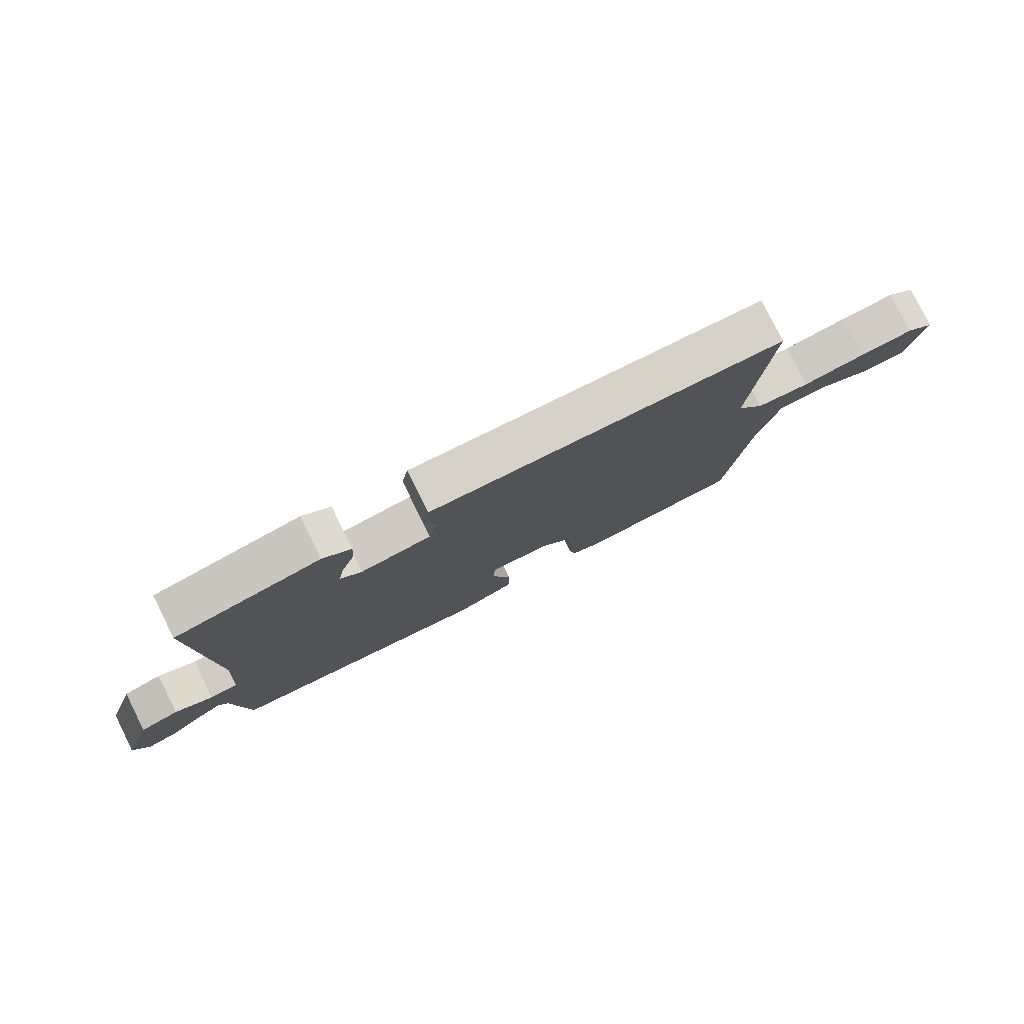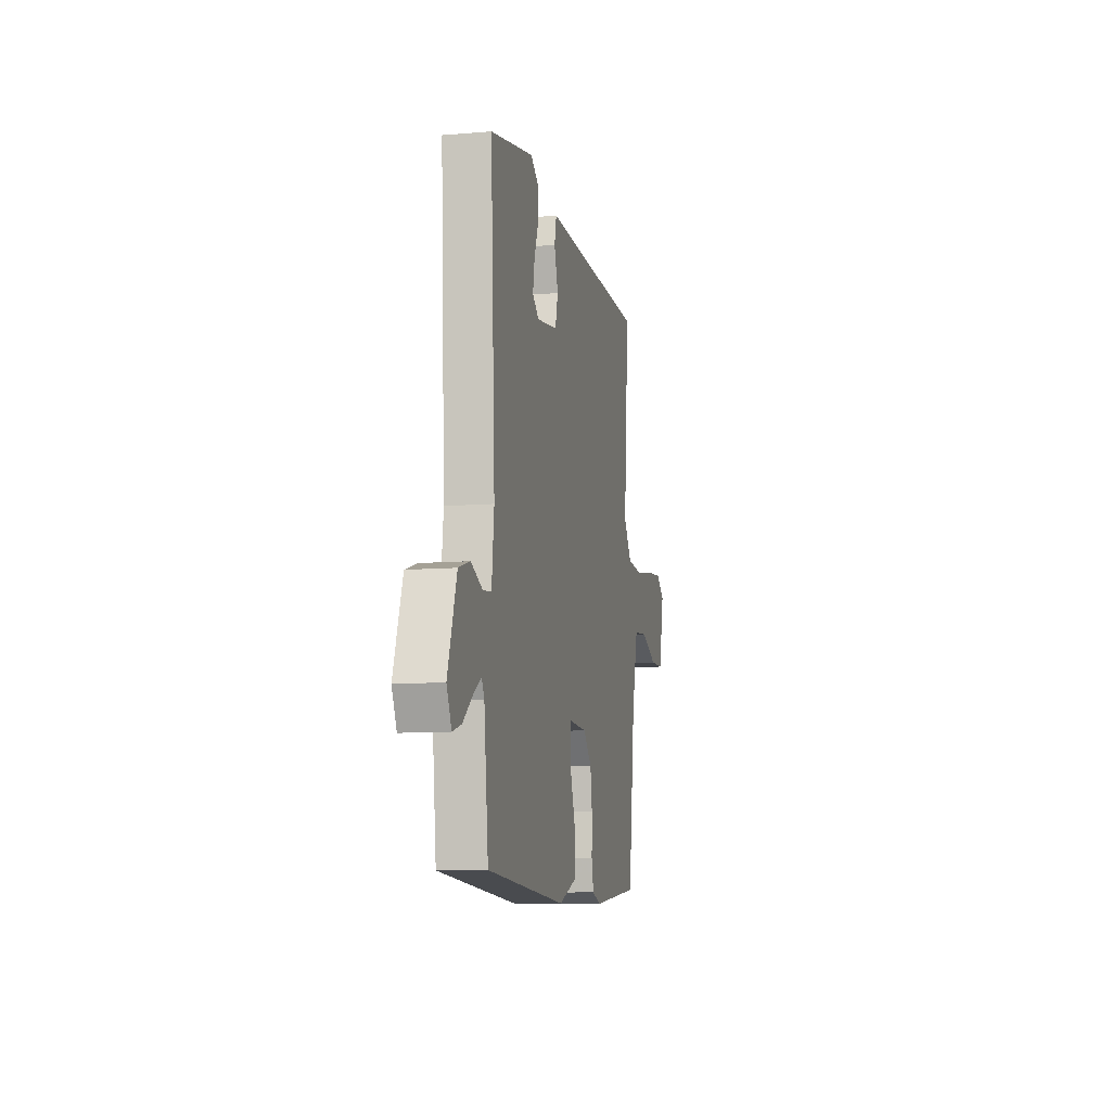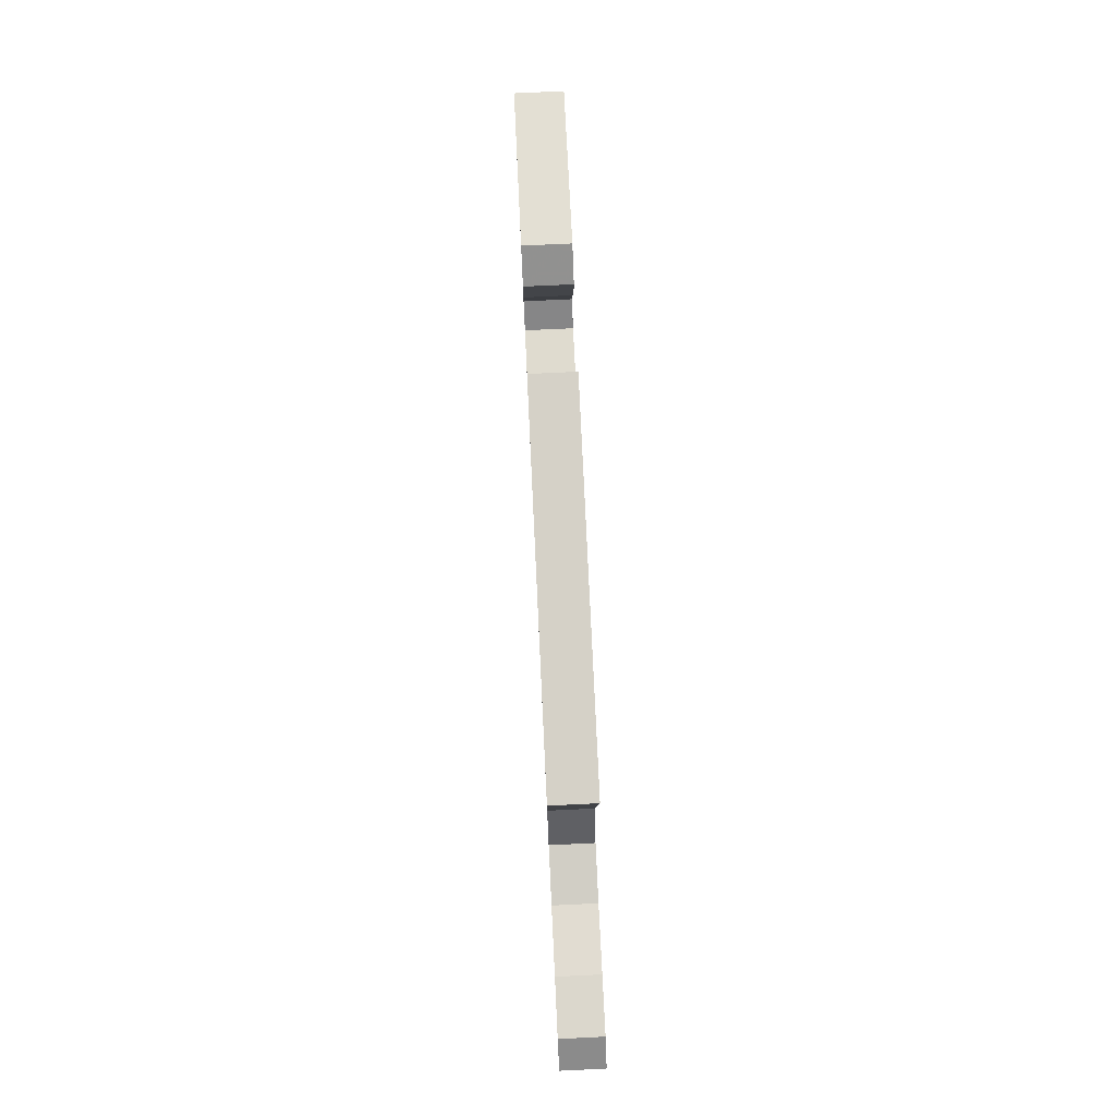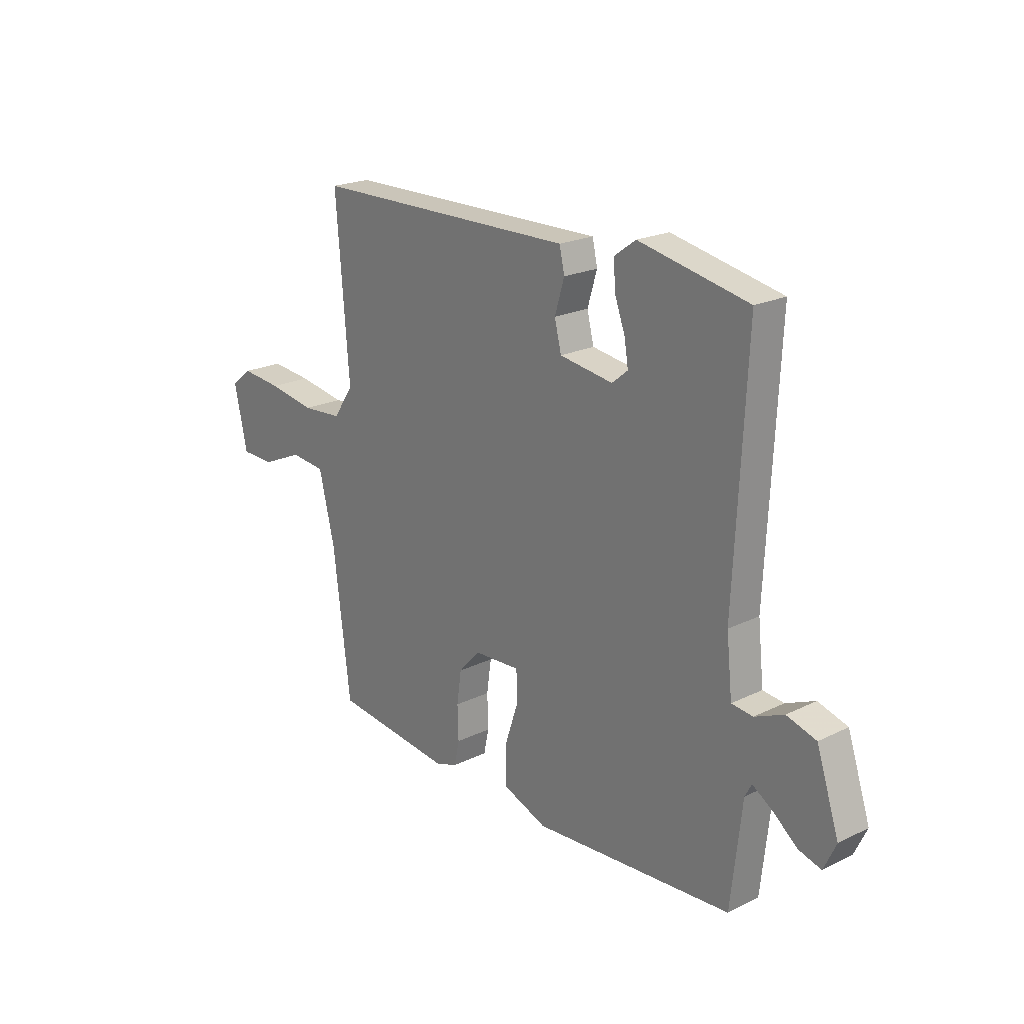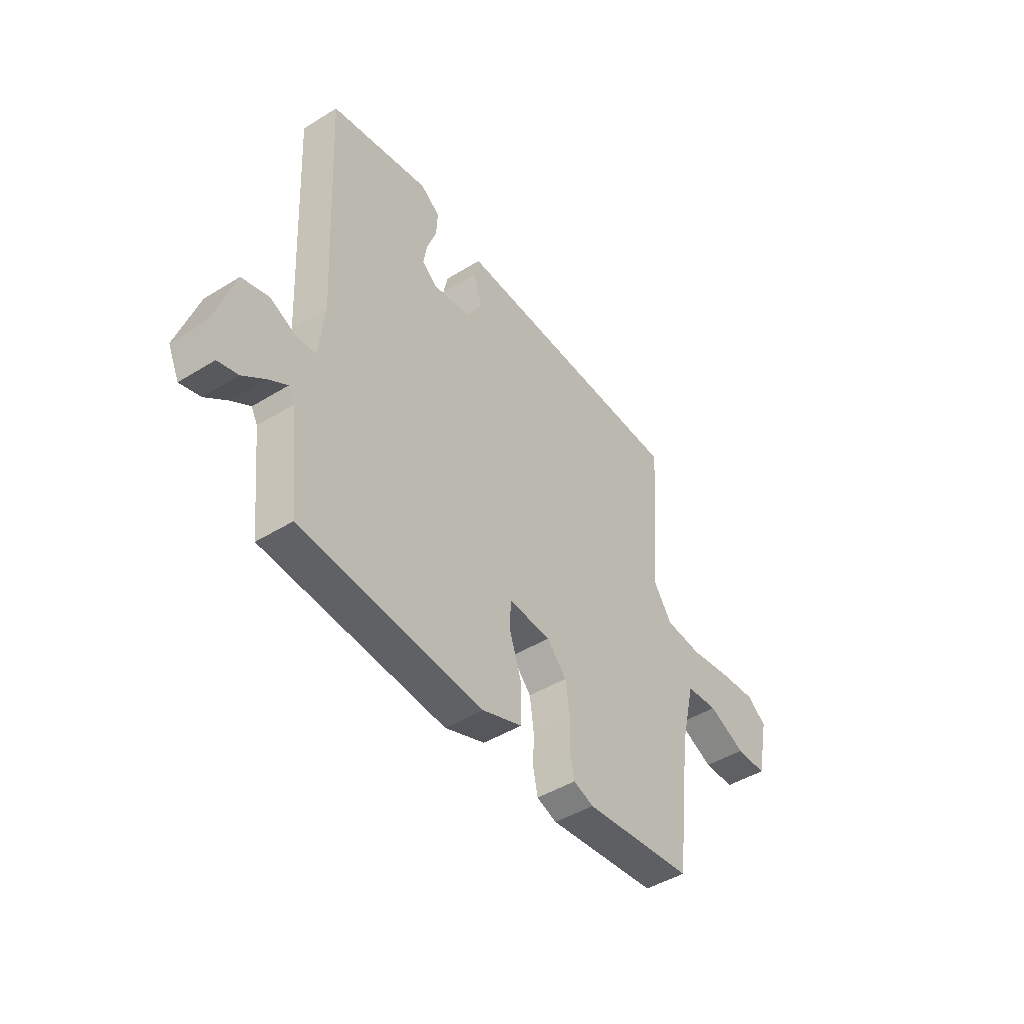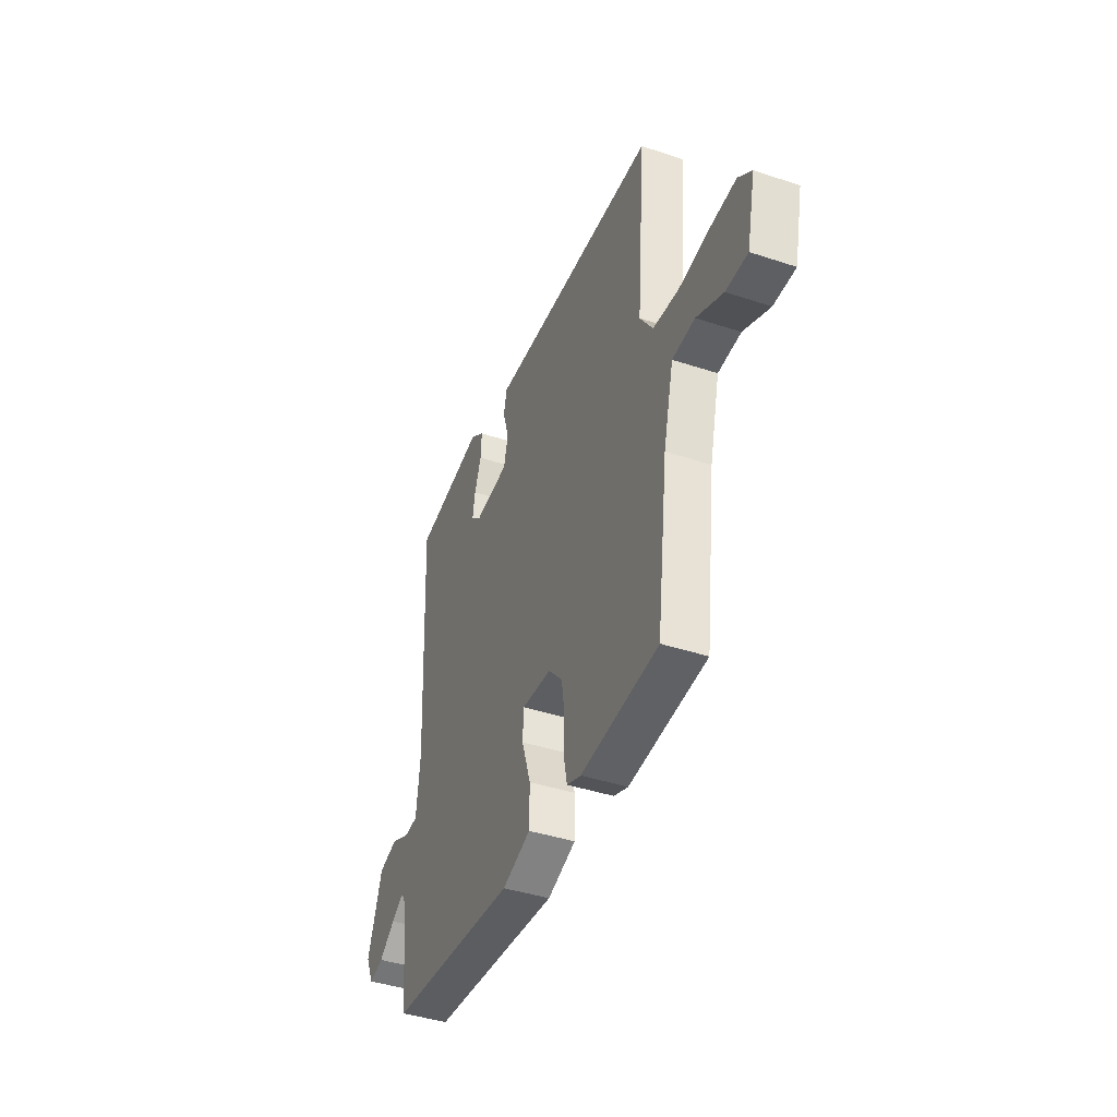
<metadata>
{"format":"obj","ext":"obj","renderer":"f3d","projection":"perspective","resolution":1024,"background":"white","views":[{"elev":78.8,"azim":153.5,"up":"+Z"},{"elev":-9.6,"azim":102.4,"up":"+Z"},{"elev":78.3,"azim":-92.7,"up":"+Z"},{"elev":21.4,"azim":49.2,"up":"+Z"},{"elev":-45.5,"azim":125.5,"up":"+Z"},{"elev":-41.1,"azim":-112.0,"up":"+Z"}]}
</metadata>
<code>
v 0.5 0.07 -0.5
v 0.057 0.07 -0.534
v -0.041 0.07 -0.497
v -0.042 0.07 -0.413
v -0.011 0.07 -0.32
v -0.014 0.07 -0.257
v -0.117 0.07 -0.263
v -0.165 0.07 -0.315
v -0.175 0.07 -0.386
v -0.173 0.07 -0.459
v -0.184 0.07 -0.512
v -0.233 0.07 -0.529
v -0.5 0.07 -0.5
v -0.538 0.07 -0.193
v -0.573 0.07 -0.048
v -0.651 0.07 -0.041
v -0.742 0.07 -0.081
v -0.817 0.07 -0.08
v -0.846 0.07 0.053
v -0.8 0.07 0.089
v -0.71 0.07 0.081
v -0.605 0.07 0.064
v -0.516 0.07 0.071
v -0.471 0.07 0.137
v -0.5 0.07 0.5
v -0.02 0.07 0.508
v 0.088 0.07 0.51
v 0.099 0.07 0.46
v 0.078 0.07 0.39
v 0.093 0.07 0.33
v 0.211 0.07 0.313
v 0.246 0.07 0.342
v 0.237 0.07 0.395
v 0.214 0.07 0.458
v 0.211 0.07 0.515
v 0.258 0.07 0.549
v 0.5 0.07 0.5
v 0.475 0.07 -0.013
v 0.488 0.07 -0.134
v 0.535 0.07 -0.139
v 0.599 0.07 -0.111
v 0.664 0.07 -0.13
v 0.714 0.07 -0.28
v 0.687 0.07 -0.338
v 0.638 0.07 -0.324
v 0.583 0.07 -0.281
v 0.539 0.07 -0.253
v 0.524 0.07 -0.281
v 0.5 0 -0.5
v 0.057 0 -0.534
v -0.041 0 -0.497
v -0.042 0 -0.413
v -0.011 0 -0.32
v -0.014 0 -0.257
v -0.117 0 -0.263
v -0.165 0 -0.315
v -0.175 0 -0.386
v -0.173 0 -0.459
v -0.184 0 -0.512
v -0.233 0 -0.529
v -0.5 0 -0.5
v -0.538 0 -0.193
v -0.573 0 -0.048
v -0.651 0 -0.041
v -0.742 0 -0.081
v -0.817 0 -0.08
v -0.846 0 0.053
v -0.8 0 0.089
v -0.71 0 0.081
v -0.605 0 0.064
v -0.516 0 0.071
v -0.471 0 0.137
v -0.5 0 0.5
v -0.02 0 0.508
v 0.088 0 0.51
v 0.099 0 0.46
v 0.078 0 0.39
v 0.093 0 0.33
v 0.211 0 0.313
v 0.246 0 0.342
v 0.237 0 0.395
v 0.214 0 0.458
v 0.211 0 0.515
v 0.258 0 0.549
v 0.5 0 0.5
v 0.475 0 -0.013
v 0.488 0 -0.134
v 0.535 0 -0.139
v 0.599 0 -0.111
v 0.664 0 -0.13
v 0.714 0 -0.28
v 0.687 0 -0.338
v 0.638 0 -0.324
v 0.583 0 -0.281
v 0.539 0 -0.253
v 0.524 0 -0.281
f 44 45 46
f 43 44 46
f 42 43 46
f 41 42 46
f 40 41 46
f 39 40 46 47
f 36 37 38
f 35 36 38
f 34 35 38
f 33 34 38
f 32 33 38 39
f 39 47 48
f 32 39 48
f 31 32 48
f 26 27 28 29
f 26 29 30
f 25 26 30
f 24 25 30
f 31 48 1
f 30 31 1
f 24 30 1
f 23 24 1
f 20 21 22
f 19 20 22
f 18 19 22
f 17 18 22
f 16 17 22
f 12 13 14
f 11 12 14
f 10 11 14
f 9 10 14
f 8 9 14 15
f 7 8 15
f 6 7 15
f 3 4 5
f 2 3 5
f 1 2 5
f 1 5 6
f 23 1 6
f 15 16 22 23
f 6 15 23
f 94 93 92
f 94 92 91
f 94 91 90
f 94 90 89
f 94 89 88
f 95 94 88 87
f 86 85 84
f 86 84 83
f 86 83 82
f 86 82 81
f 87 86 81 80
f 96 95 87
f 96 87 80
f 96 80 79
f 77 76 75 74
f 78 77 74
f 78 74 73
f 78 73 72
f 49 96 79
f 49 79 78
f 49 78 72
f 49 72 71
f 70 69 68
f 70 68 67
f 70 67 66
f 70 66 65
f 70 65 64
f 62 61 60
f 62 60 59
f 62 59 58
f 62 58 57
f 63 62 57 56
f 63 56 55
f 63 55 54
f 53 52 51
f 53 51 50
f 53 50 49
f 54 53 49
f 54 49 71
f 71 70 64 63
f 71 63 54
f 1 49 50 2
f 2 50 51 3
f 3 51 52 4
f 4 52 53 5
f 5 53 54 6
f 6 54 55 7
f 7 55 56 8
f 8 56 57 9
f 9 57 58 10
f 10 58 59 11
f 11 59 60 12
f 12 60 61 13
f 13 61 62 14
f 14 62 63 15
f 15 63 64 16
f 16 64 65 17
f 17 65 66 18
f 18 66 67 19
f 19 67 68 20
f 20 68 69 21
f 21 69 70 22
f 22 70 71 23
f 23 71 72 24
f 24 72 73 25
f 25 73 74 26
f 26 74 75 27
f 27 75 76 28
f 28 76 77 29
f 29 77 78 30
f 30 78 79 31
f 31 79 80 32
f 32 80 81 33
f 33 81 82 34
f 34 82 83 35
f 35 83 84 36
f 36 84 85 37
f 37 85 86 38
f 38 86 87 39
f 39 87 88 40
f 40 88 89 41
f 41 89 90 42
f 42 90 91 43
f 43 91 92 44
f 44 92 93 45
f 45 93 94 46
f 46 94 95 47
f 47 95 96 48
f 48 96 49 1

</code>
